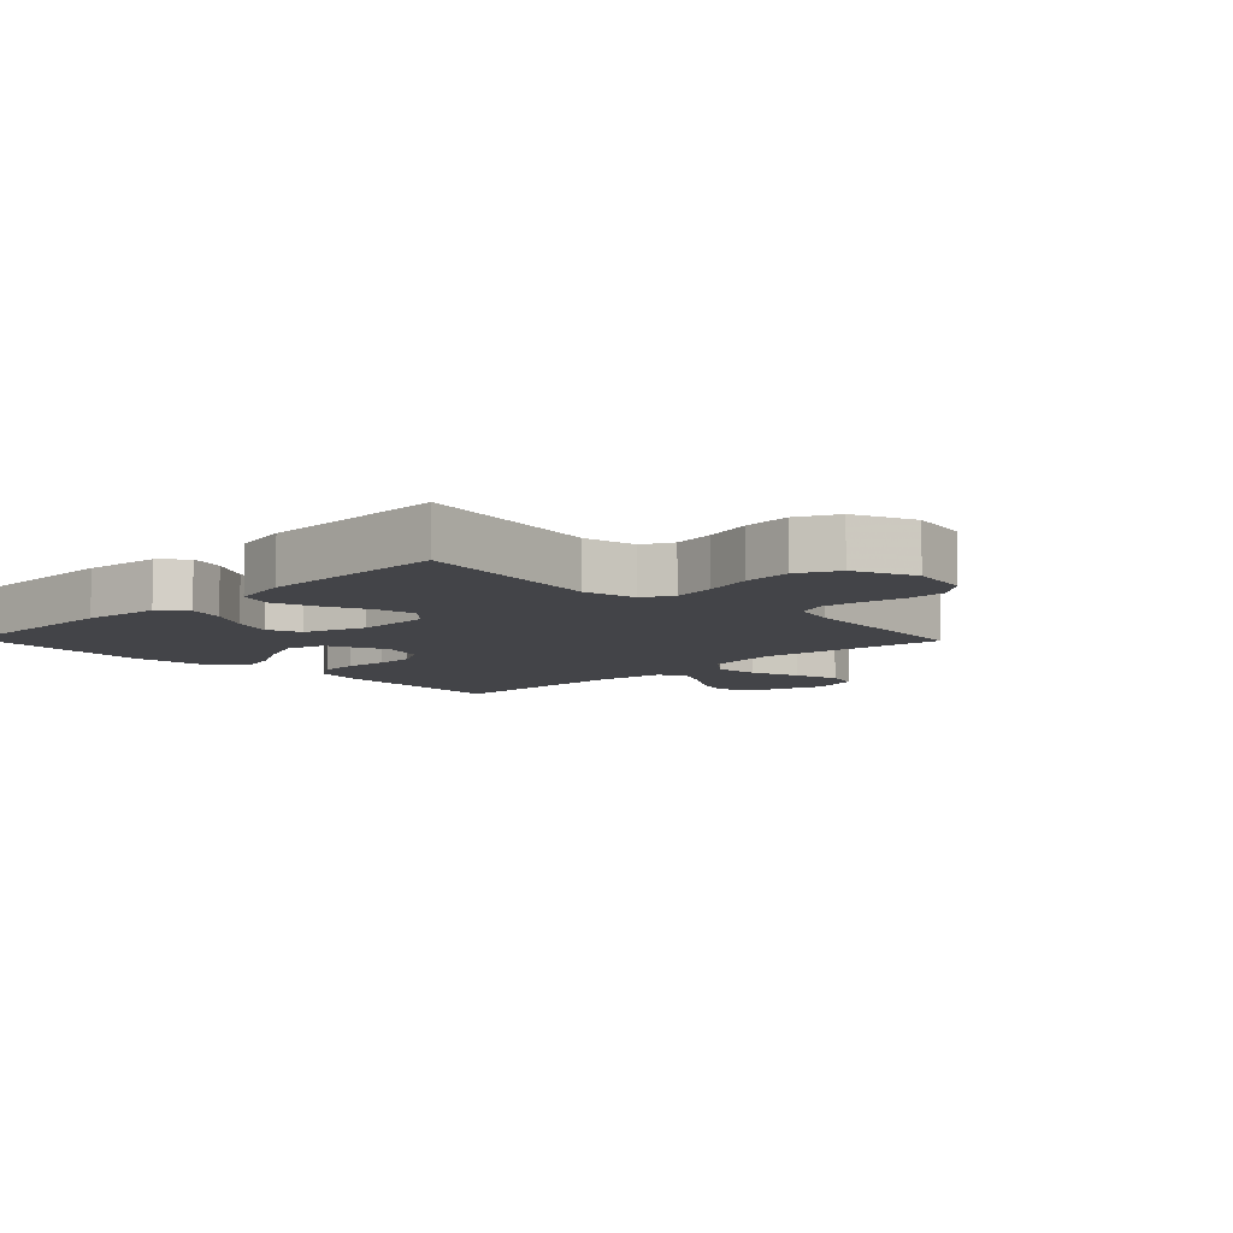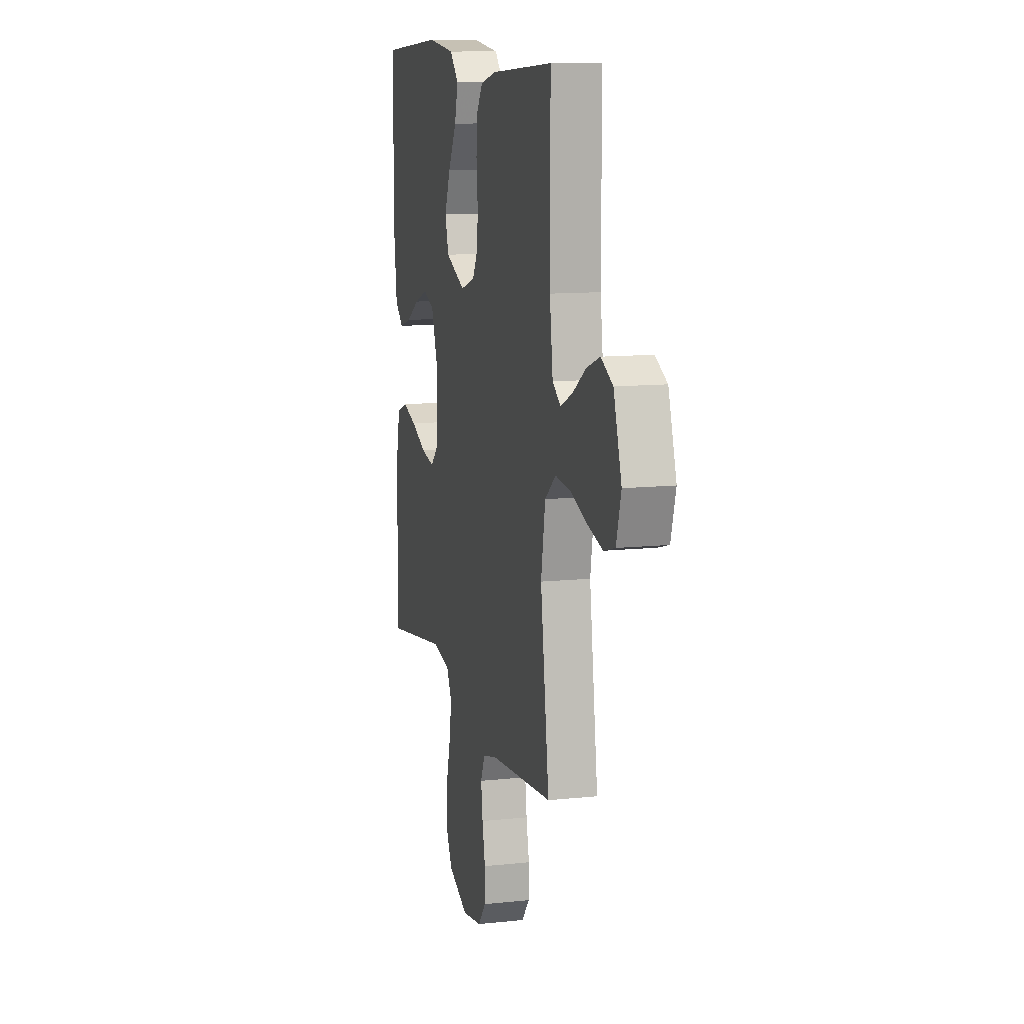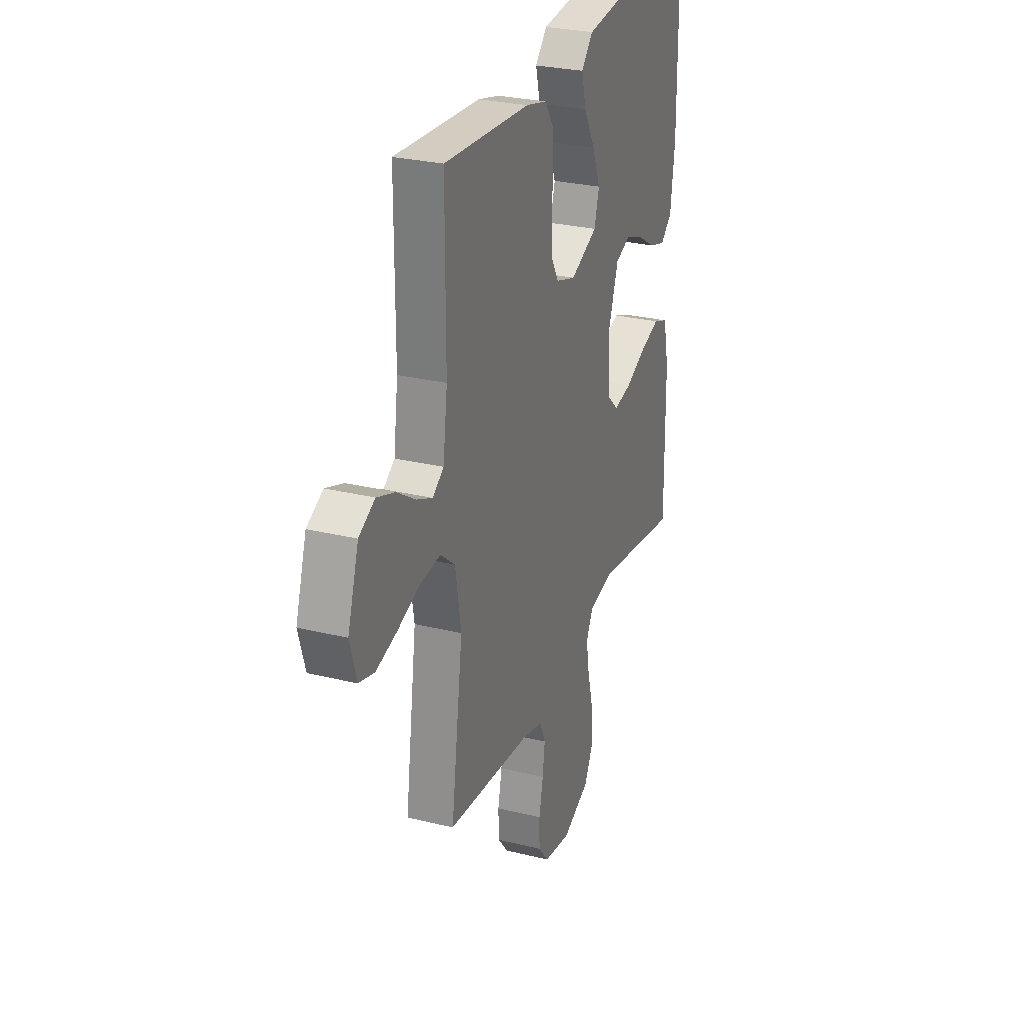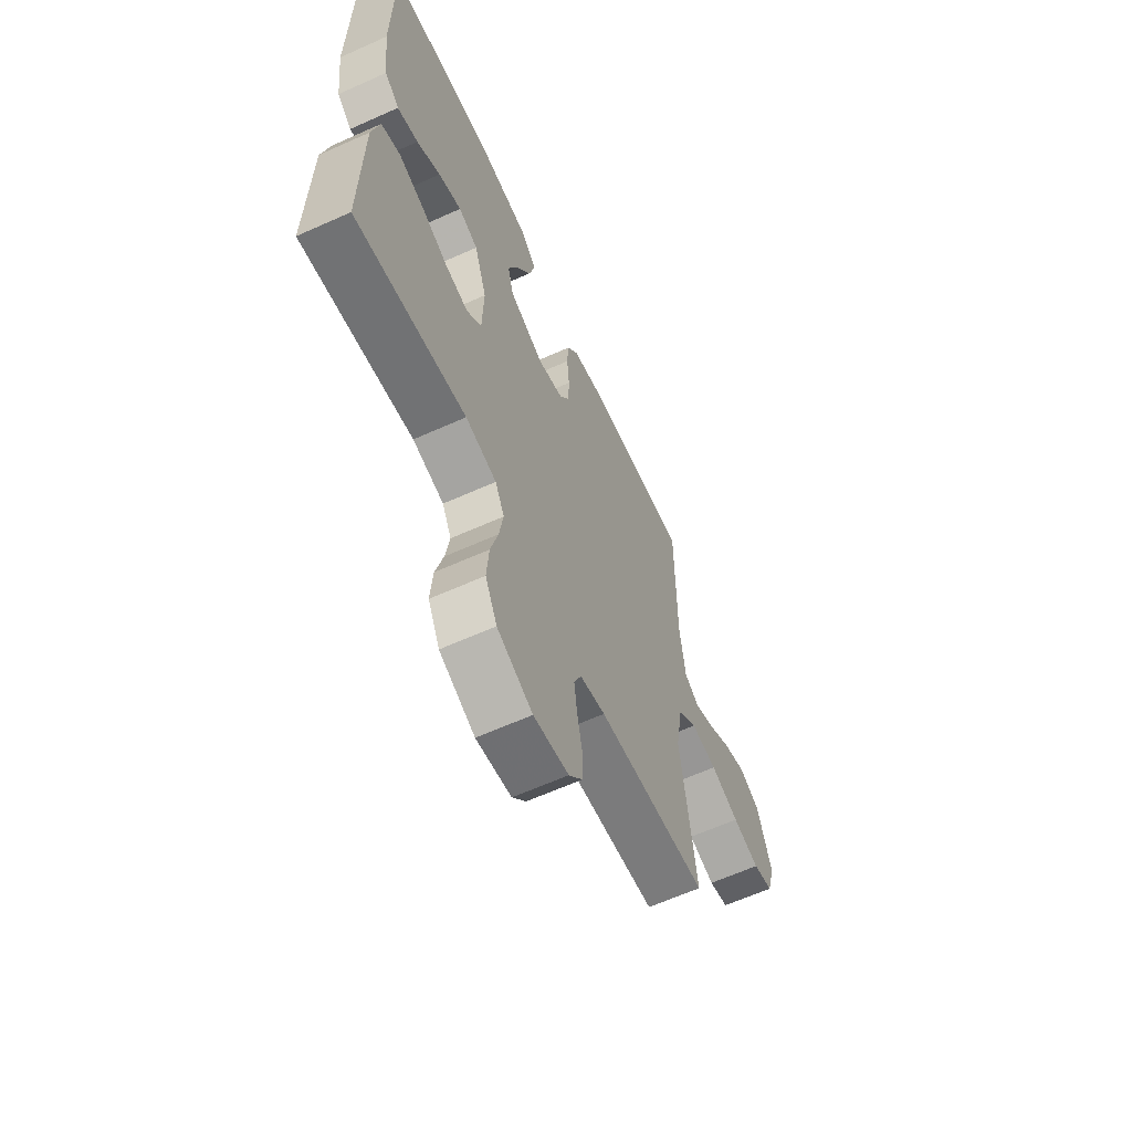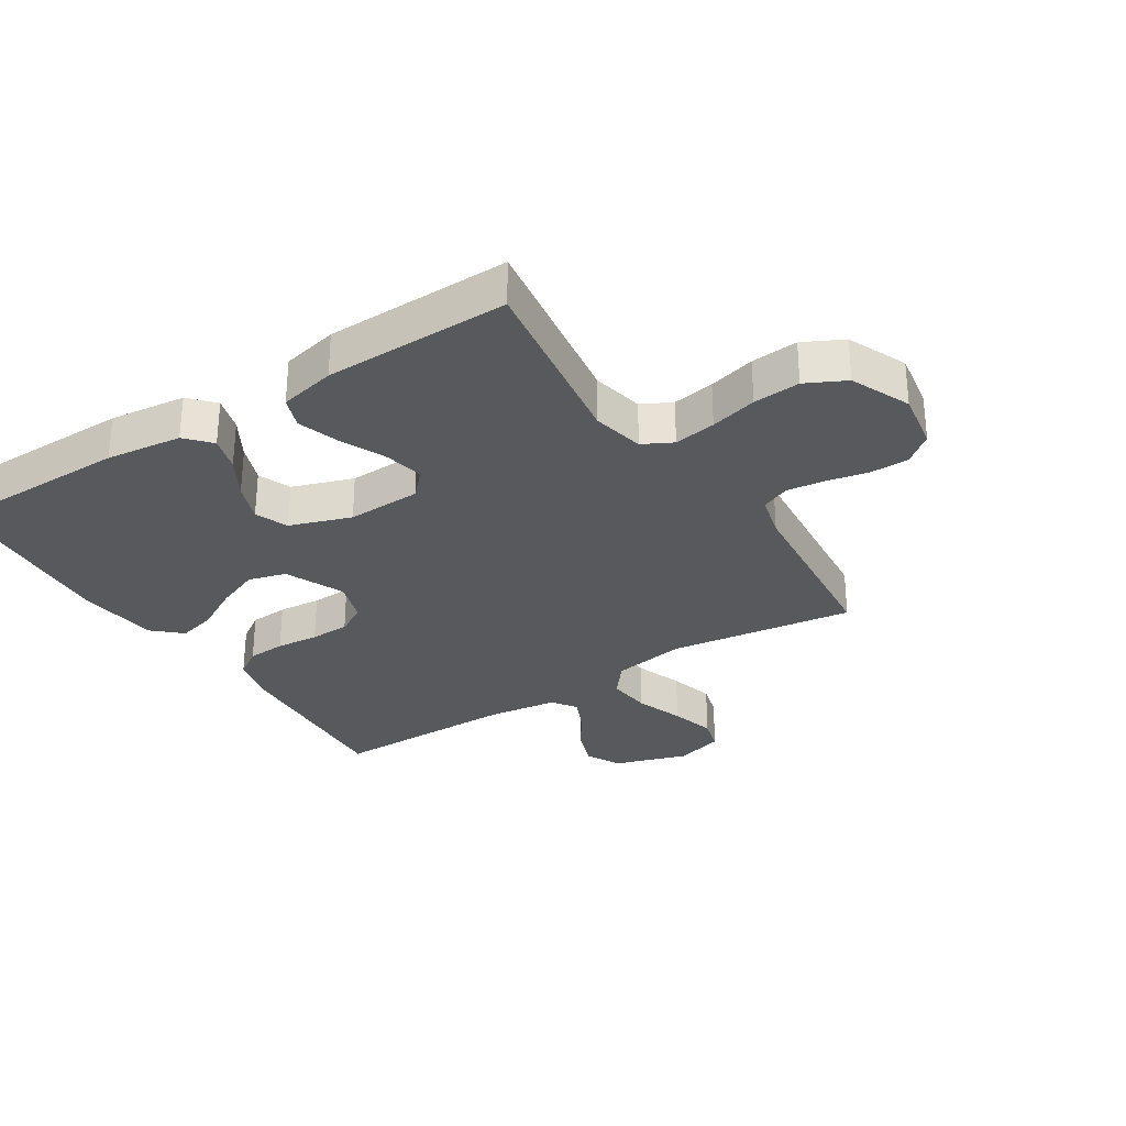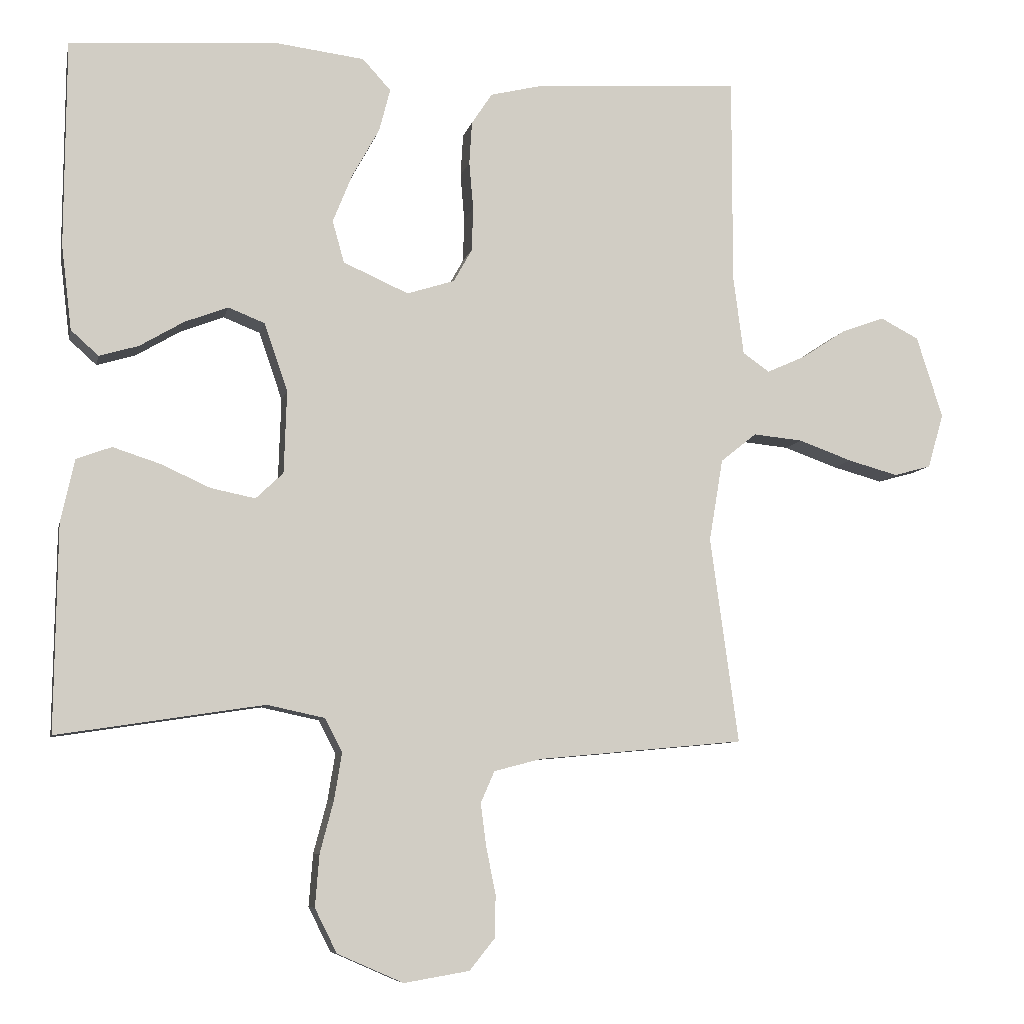
<metadata>
{"format":"obj","ext":"obj","renderer":"f3d","projection":"perspective","resolution":1024,"background":"white","views":[{"elev":-8.2,"azim":134.1,"up":"+Y"},{"elev":11.5,"azim":-104.5,"up":"+Z"},{"elev":27.9,"azim":-69.5,"up":"+Z"},{"elev":-63.1,"azim":114.4,"up":"+Z"},{"elev":-30.1,"azim":122.6,"up":"+Y"},{"elev":-7.6,"azim":168.0,"up":"+Z"}]}
</metadata>
<code>
v -0.5 0.07 -0.5
v -0.459 0.07 -0.2
v -0.479 0.07 -0.081
v -0.531 0.07 -0.039
v -0.603 0.07 -0.046
v -0.681 0.07 -0.074
v -0.754 0.07 -0.094
v -0.808 0.07 -0.079
v -0.831 0.07 0
v -0.793 0.07 0.119
v -0.737 0.07 0.148
v -0.674 0.07 0.125
v -0.61 0.07 0.083
v -0.554 0.07 0.058
v -0.515 0.07 0.085
v -0.5 0.07 0.2
v -0.5 0.07 0.5
v -0.2 0.07 0.481
v -0.126 0.07 0.463
v -0.096 0.07 0.418
v -0.092 0.07 0.356
v -0.098 0.07 0.287
v -0.096 0.07 0.223
v -0.069 0.07 0.175
v 0 0.07 0.153
v 0.095 0.07 0.195
v 0.112 0.07 0.256
v 0.084 0.07 0.326
v 0.044 0.07 0.398
v 0.028 0.07 0.46
v 0.069 0.07 0.505
v 0.2 0.07 0.521
v 0.5 0.07 0.5
v 0.502 0.07 0.2
v 0.487 0.07 0.077
v 0.447 0.07 0.041
v 0.39 0.07 0.058
v 0.326 0.07 0.096
v 0.263 0.07 0.12
v 0.21 0.07 0.099
v 0.176 0.07 0
v 0.18 0.07 -0.12
v 0.22 0.07 -0.158
v 0.284 0.07 -0.145
v 0.357 0.07 -0.112
v 0.425 0.07 -0.09
v 0.476 0.07 -0.109
v 0.496 0.07 -0.2
v 0.5 0.07 -0.5
v 0.2 0.07 -0.454
v 0.116 0.07 -0.472
v 0.091 0.07 -0.52
v 0.102 0.07 -0.588
v 0.122 0.07 -0.664
v 0.128 0.07 -0.74
v 0.096 0.07 -0.804
v 0 0.07 -0.846
v -0.095 0.07 -0.83
v -0.132 0.07 -0.784
v -0.133 0.07 -0.722
v -0.119 0.07 -0.654
v -0.111 0.07 -0.592
v -0.131 0.07 -0.546
v -0.2 0.07 -0.528
v -0.5 0 -0.5
v -0.459 0 -0.2
v -0.479 0 -0.081
v -0.531 0 -0.039
v -0.603 0 -0.046
v -0.681 0 -0.074
v -0.754 0 -0.094
v -0.808 0 -0.079
v -0.831 0 0
v -0.793 0 0.119
v -0.737 0 0.148
v -0.674 0 0.125
v -0.61 0 0.083
v -0.554 0 0.058
v -0.515 0 0.085
v -0.5 0 0.2
v -0.5 0 0.5
v -0.2 0 0.481
v -0.126 0 0.463
v -0.096 0 0.418
v -0.092 0 0.356
v -0.098 0 0.287
v -0.096 0 0.223
v -0.069 0 0.175
v 0 0 0.153
v 0.095 0 0.195
v 0.112 0 0.256
v 0.084 0 0.326
v 0.044 0 0.398
v 0.028 0 0.46
v 0.069 0 0.505
v 0.2 0 0.521
v 0.5 0 0.5
v 0.502 0 0.2
v 0.487 0 0.077
v 0.447 0 0.041
v 0.39 0 0.058
v 0.326 0 0.096
v 0.263 0 0.12
v 0.21 0 0.099
v 0.176 0 0
v 0.18 0 -0.12
v 0.22 0 -0.158
v 0.284 0 -0.145
v 0.357 0 -0.112
v 0.425 0 -0.09
v 0.476 0 -0.109
v 0.496 0 -0.2
v 0.5 0 -0.5
v 0.2 0 -0.454
v 0.116 0 -0.472
v 0.091 0 -0.52
v 0.102 0 -0.588
v 0.122 0 -0.664
v 0.128 0 -0.74
v 0.096 0 -0.804
v 0 0 -0.846
v -0.095 0 -0.83
v -0.132 0 -0.784
v -0.133 0 -0.722
v -0.119 0 -0.654
v -0.111 0 -0.592
v -0.131 0 -0.546
v -0.2 0 -0.528
f 58 59 60 61
f 58 61 62
f 57 58 62
f 56 57 62 63
f 53 54 55 56
f 52 53 56 63
f 47 48 49 50
f 47 50 51
f 44 45 46 47
f 43 44 47 51
f 42 43 51 52
f 35 36 37 38
f 35 38 39
f 34 35 39
f 33 34 39
f 32 33 39 40
f 28 29 30 31
f 27 28 31 32
f 26 27 32 40
f 19 20 21 22
f 19 22 23
f 16 17 18 19
f 15 16 19 23
f 14 15 23 24
f 10 11 12 13
f 10 13 14
f 9 10 14
f 8 9 14
f 5 6 7 8
f 5 8 14 24
f 64 1 2
f 64 2 3
f 63 64 3
f 41 42 52 63
f 41 63 3
f 25 26 40 41
f 25 41 3 4
f 4 5 24 25
f 125 124 123 122
f 126 125 122
f 126 122 121
f 127 126 121 120
f 120 119 118 117
f 127 120 117 116
f 114 113 112 111
f 115 114 111
f 111 110 109 108
f 115 111 108 107
f 116 115 107 106
f 102 101 100 99
f 103 102 99
f 103 99 98
f 103 98 97
f 104 103 97 96
f 95 94 93 92
f 96 95 92 91
f 104 96 91 90
f 86 85 84 83
f 87 86 83
f 83 82 81 80
f 87 83 80 79
f 88 87 79 78
f 77 76 75 74
f 78 77 74
f 78 74 73
f 78 73 72
f 72 71 70 69
f 88 78 72 69
f 66 65 128
f 67 66 128
f 67 128 127
f 127 116 106 105
f 67 127 105
f 105 104 90 89
f 68 67 105 89
f 89 88 69 68
f 1 65 66 2
f 2 66 67 3
f 3 67 68 4
f 4 68 69 5
f 5 69 70 6
f 6 70 71 7
f 7 71 72 8
f 8 72 73 9
f 9 73 74 10
f 10 74 75 11
f 11 75 76 12
f 12 76 77 13
f 13 77 78 14
f 14 78 79 15
f 15 79 80 16
f 16 80 81 17
f 17 81 82 18
f 18 82 83 19
f 19 83 84 20
f 20 84 85 21
f 21 85 86 22
f 22 86 87 23
f 23 87 88 24
f 24 88 89 25
f 25 89 90 26
f 26 90 91 27
f 27 91 92 28
f 28 92 93 29
f 29 93 94 30
f 30 94 95 31
f 31 95 96 32
f 32 96 97 33
f 33 97 98 34
f 34 98 99 35
f 35 99 100 36
f 36 100 101 37
f 37 101 102 38
f 38 102 103 39
f 39 103 104 40
f 40 104 105 41
f 41 105 106 42
f 42 106 107 43
f 43 107 108 44
f 44 108 109 45
f 45 109 110 46
f 46 110 111 47
f 47 111 112 48
f 48 112 113 49
f 49 113 114 50
f 50 114 115 51
f 51 115 116 52
f 52 116 117 53
f 53 117 118 54
f 54 118 119 55
f 55 119 120 56
f 56 120 121 57
f 57 121 122 58
f 58 122 123 59
f 59 123 124 60
f 60 124 125 61
f 61 125 126 62
f 62 126 127 63
f 63 127 128 64
f 64 128 65 1

</code>
